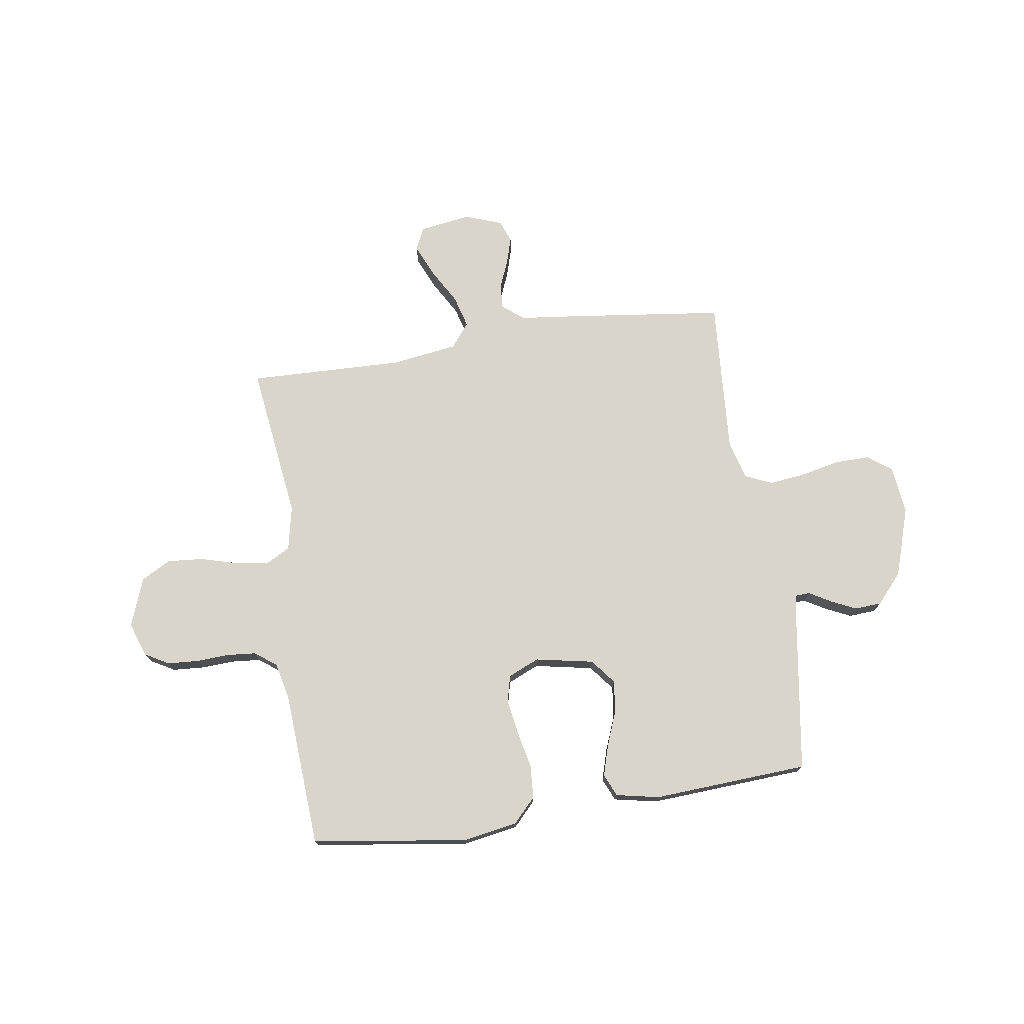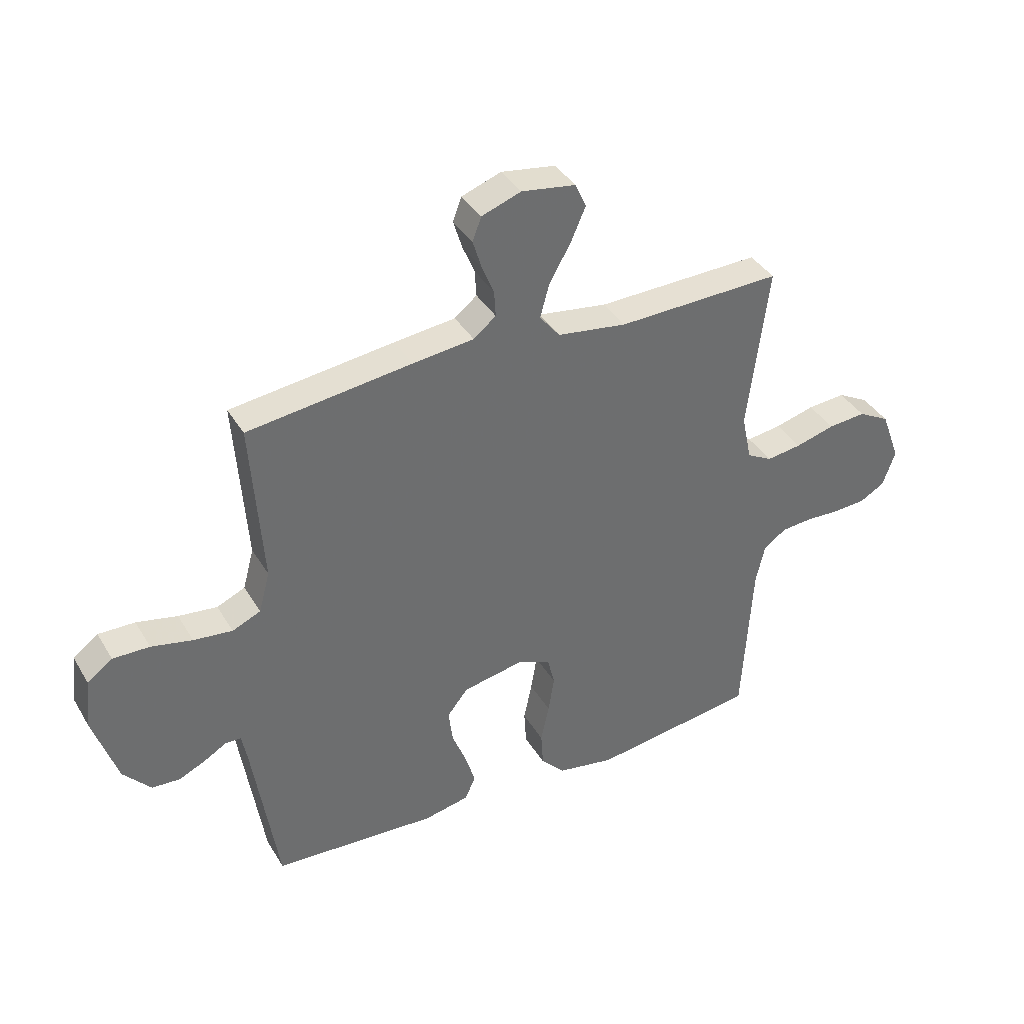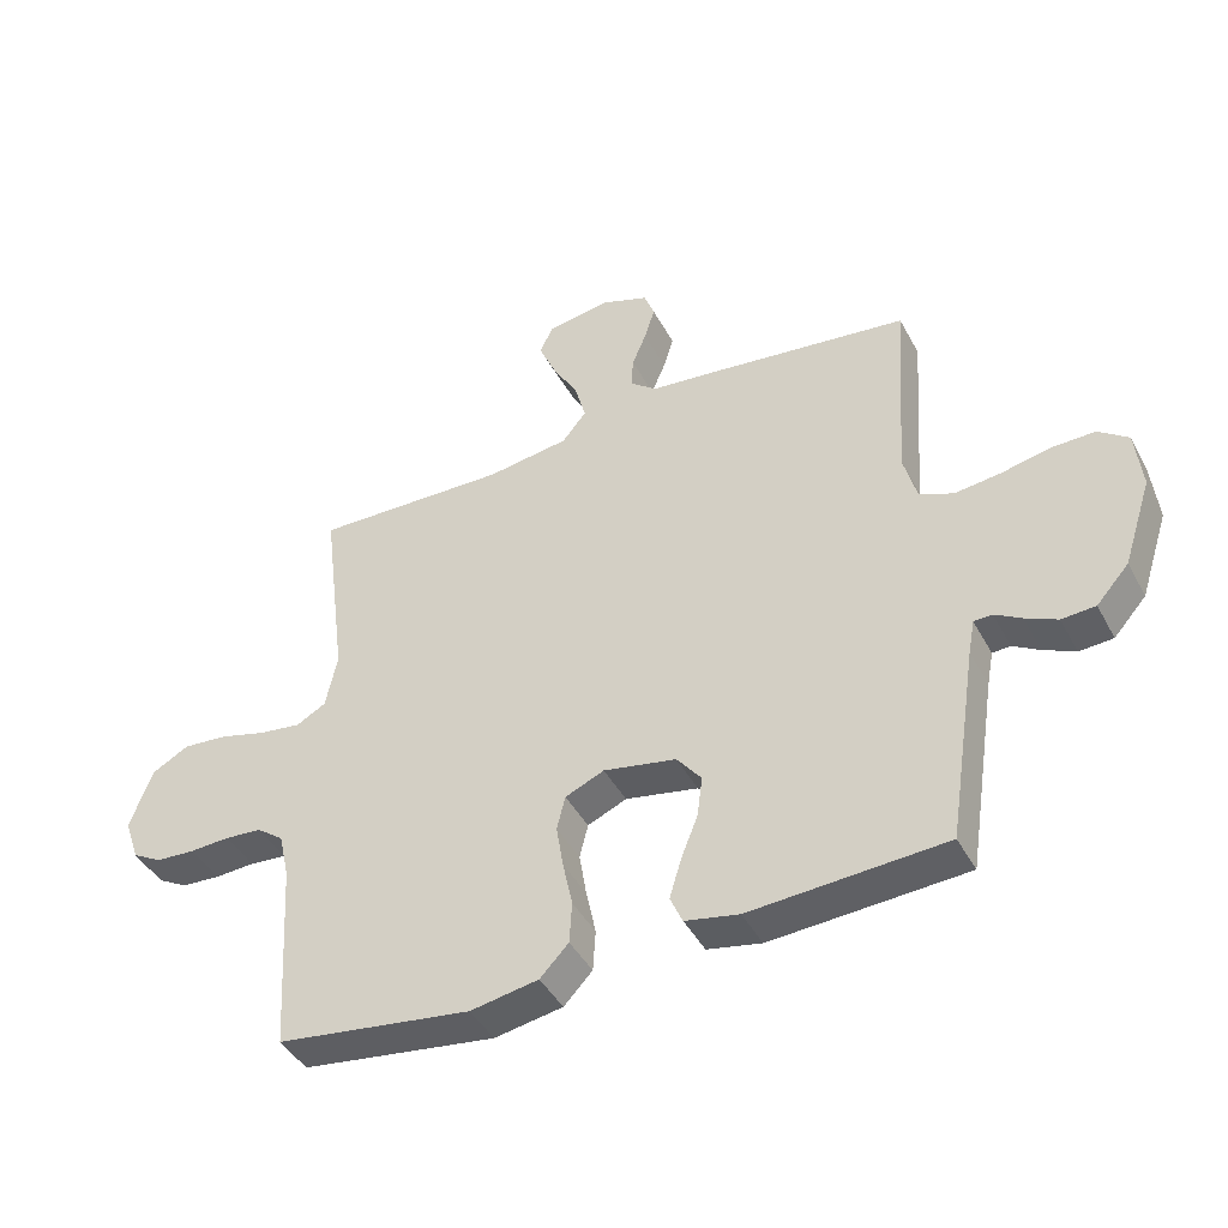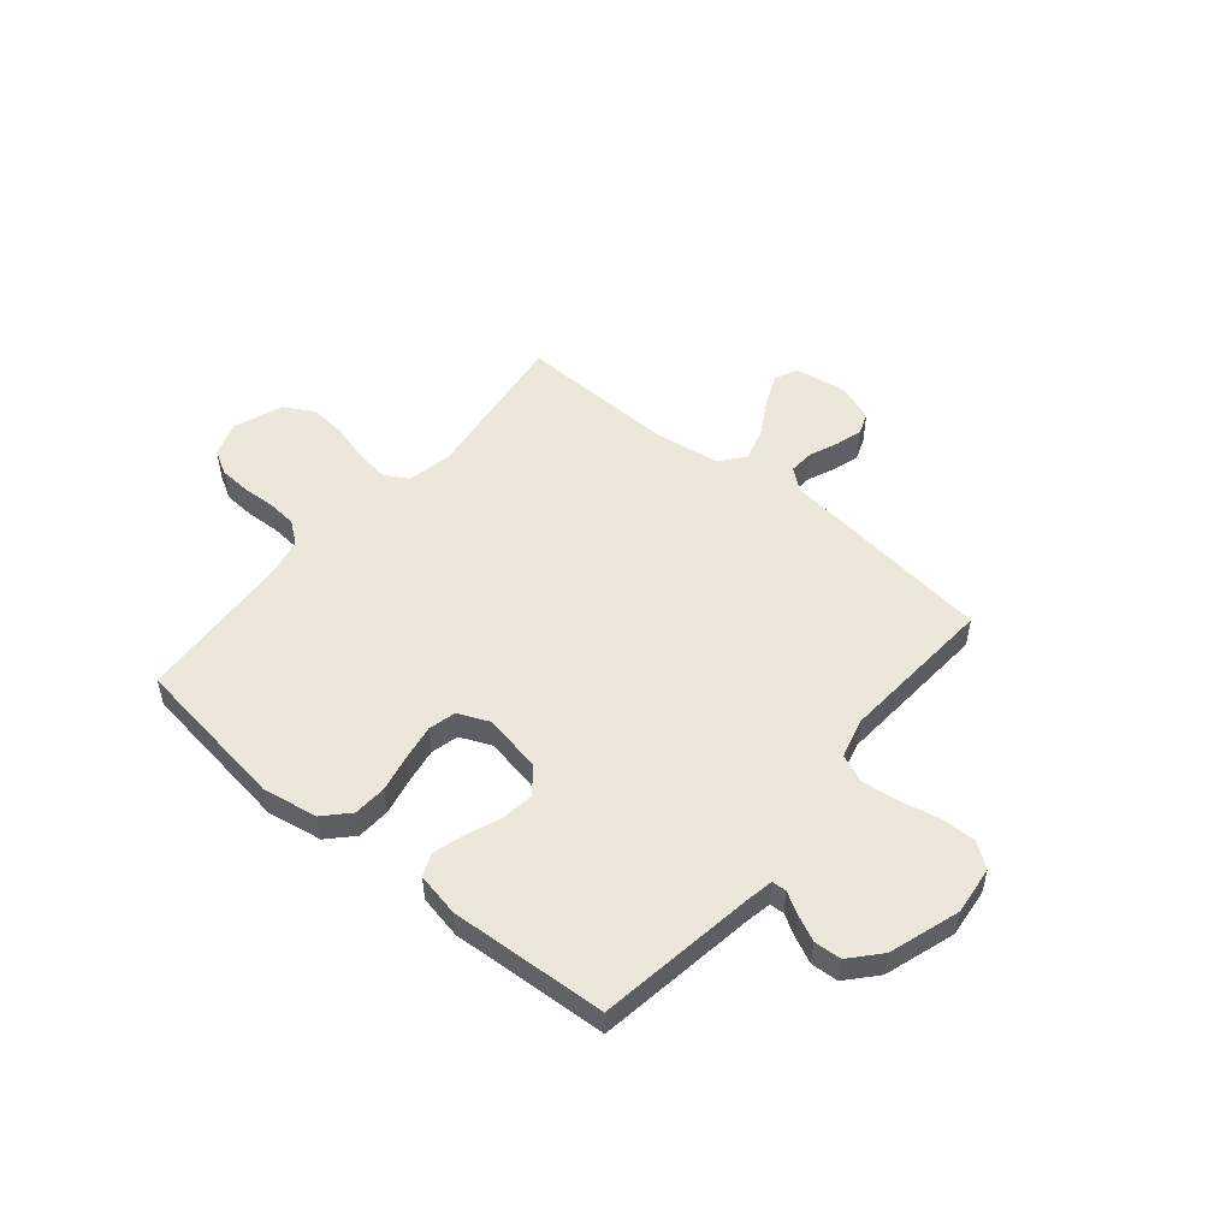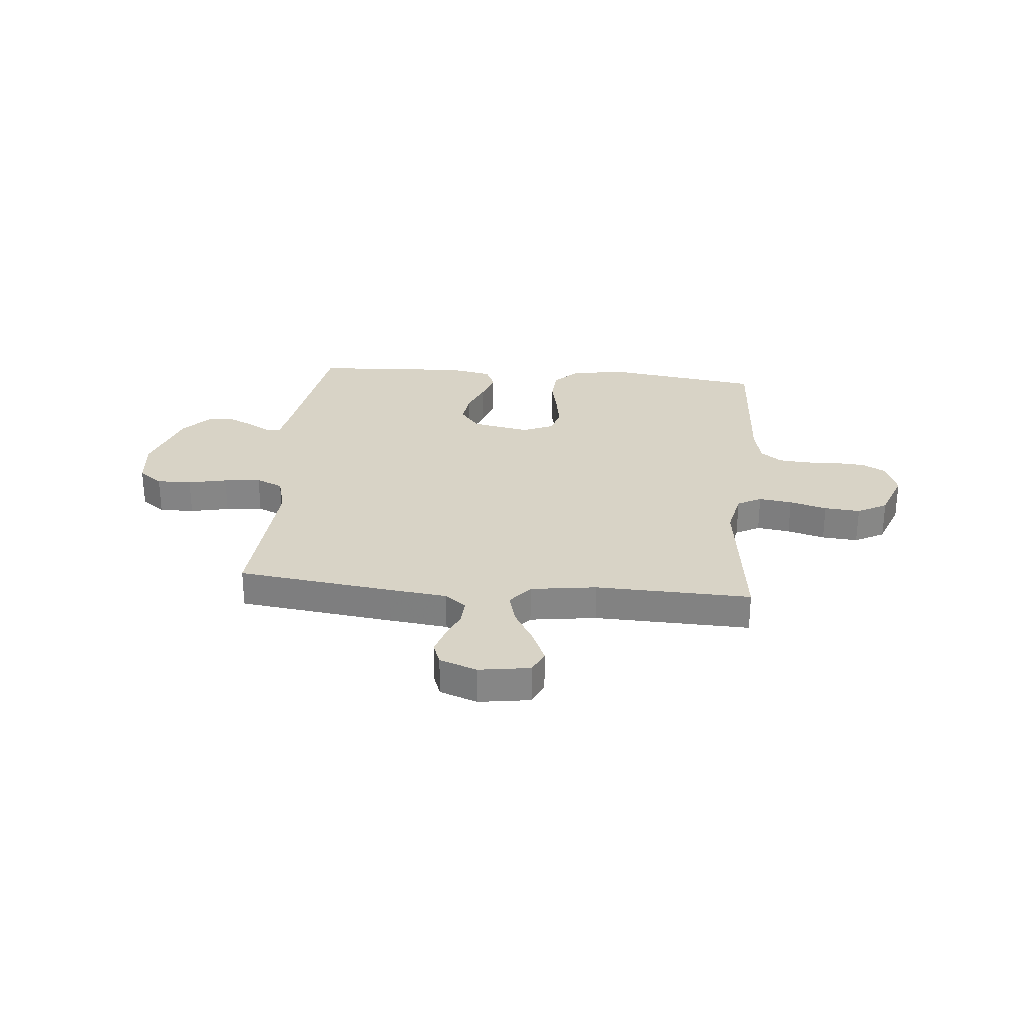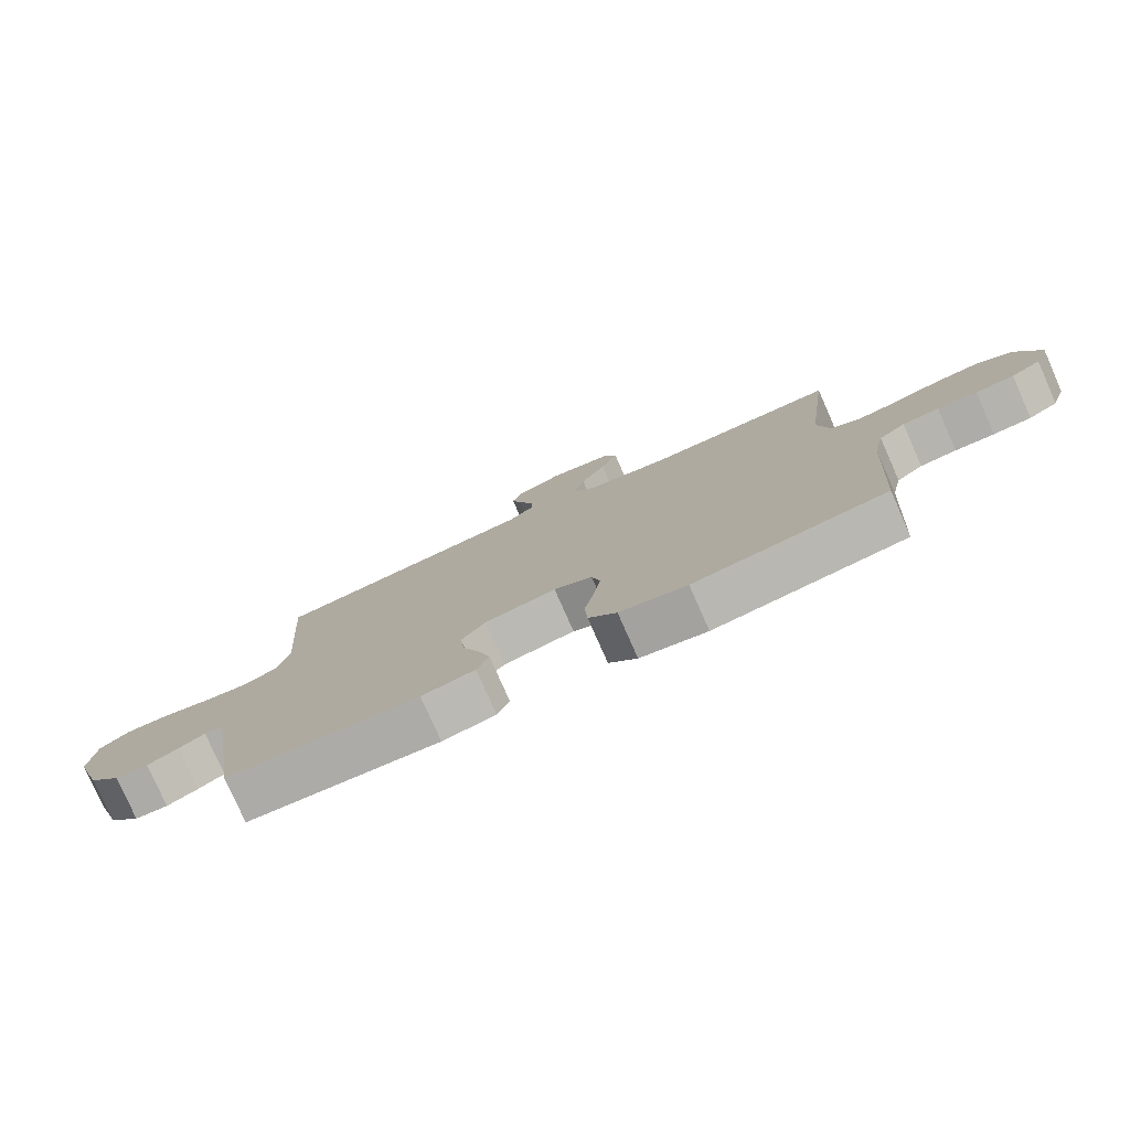
<metadata>
{"format":"obj","ext":"obj","renderer":"f3d","projection":"perspective","resolution":1024,"background":"white","views":[{"elev":74.4,"azim":171.3,"up":"+Y"},{"elev":38.2,"azim":-27.7,"up":"+Z"},{"elev":-43.3,"azim":-153.4,"up":"+Z"},{"elev":51.9,"azim":-140.3,"up":"+Y"},{"elev":28.2,"azim":5.3,"up":"+Y"},{"elev":-78.3,"azim":23.9,"up":"+Z"}]}
</metadata>
<code>
v -0.5 0.07 0.5
v -0.2 0.07 0.538
v -0.088 0.07 0.551
v -0.047 0.07 0.584
v -0.05 0.07 0.632
v -0.072 0.07 0.685
v -0.088 0.07 0.737
v -0.072 0.07 0.78
v 0 0.07 0.806
v 0.099 0.07 0.791
v 0.119 0.07 0.747
v 0.092 0.07 0.685
v 0.053 0.07 0.617
v 0.036 0.07 0.555
v 0.073 0.07 0.509
v 0.2 0.07 0.491
v 0.5 0.07 0.5
v 0.462 0.07 0.2
v 0.48 0.07 0.115
v 0.526 0.07 0.09
v 0.59 0.07 0.099
v 0.662 0.07 0.119
v 0.731 0.07 0.125
v 0.788 0.07 0.094
v 0.823 0.07 0
v 0.8 0.07 -0.066
v 0.754 0.07 -0.092
v 0.694 0.07 -0.096
v 0.632 0.07 -0.093
v 0.575 0.07 -0.098
v 0.534 0.07 -0.129
v 0.518 0.07 -0.2
v 0.5 0.07 -0.5
v 0.2 0.07 -0.543
v 0.095 0.07 -0.525
v 0.051 0.07 -0.479
v 0.047 0.07 -0.415
v 0.062 0.07 -0.344
v 0.073 0.07 -0.277
v 0.06 0.07 -0.225
v 0 0.07 -0.199
v -0.112 0.07 -0.221
v -0.15 0.07 -0.269
v -0.142 0.07 -0.331
v -0.116 0.07 -0.397
v -0.098 0.07 -0.457
v -0.117 0.07 -0.5
v -0.2 0.07 -0.517
v -0.5 0.07 -0.5
v -0.546 0.07 -0.2
v -0.556 0.07 -0.147
v -0.584 0.07 -0.146
v -0.625 0.07 -0.17
v -0.674 0.07 -0.193
v -0.726 0.07 -0.19
v -0.776 0.07 -0.134
v -0.82 0.07 0
v -0.81 0.07 0.093
v -0.764 0.07 0.127
v -0.697 0.07 0.126
v -0.622 0.07 0.11
v -0.551 0.07 0.102
v -0.499 0.07 0.125
v -0.479 0.07 0.2
v -0.5 0 0.5
v -0.2 0 0.538
v -0.088 0 0.551
v -0.047 0 0.584
v -0.05 0 0.632
v -0.072 0 0.685
v -0.088 0 0.737
v -0.072 0 0.78
v 0 0 0.806
v 0.099 0 0.791
v 0.119 0 0.747
v 0.092 0 0.685
v 0.053 0 0.617
v 0.036 0 0.555
v 0.073 0 0.509
v 0.2 0 0.491
v 0.5 0 0.5
v 0.462 0 0.2
v 0.48 0 0.115
v 0.526 0 0.09
v 0.59 0 0.099
v 0.662 0 0.119
v 0.731 0 0.125
v 0.788 0 0.094
v 0.823 0 0
v 0.8 0 -0.066
v 0.754 0 -0.092
v 0.694 0 -0.096
v 0.632 0 -0.093
v 0.575 0 -0.098
v 0.534 0 -0.129
v 0.518 0 -0.2
v 0.5 0 -0.5
v 0.2 0 -0.543
v 0.095 0 -0.525
v 0.051 0 -0.479
v 0.047 0 -0.415
v 0.062 0 -0.344
v 0.073 0 -0.277
v 0.06 0 -0.225
v 0 0 -0.199
v -0.112 0 -0.221
v -0.15 0 -0.269
v -0.142 0 -0.331
v -0.116 0 -0.397
v -0.098 0 -0.457
v -0.117 0 -0.5
v -0.2 0 -0.517
v -0.5 0 -0.5
v -0.546 0 -0.2
v -0.556 0 -0.147
v -0.584 0 -0.146
v -0.625 0 -0.17
v -0.674 0 -0.193
v -0.726 0 -0.19
v -0.776 0 -0.134
v -0.82 0 0
v -0.81 0 0.093
v -0.764 0 0.127
v -0.697 0 0.126
v -0.622 0 0.11
v -0.551 0 0.102
v -0.499 0 0.125
v -0.479 0 0.2
f 58 59 60 61
f 58 61 62
f 57 58 62
f 56 57 62
f 55 56 62 63
f 52 53 54 55
f 47 48 49 50
f 47 50 51
f 44 45 46 47
f 44 47 51
f 43 44 51
f 42 43 51
f 41 42 51
f 35 36 37 38
f 35 38 39
f 32 33 34 35
f 31 32 35 39
f 30 31 39 40
f 26 27 28 29
f 26 29 30
f 25 26 30
f 21 22 23 24
f 20 21 24 25
f 16 17 18
f 15 16 18 19
f 10 11 12 13
f 10 13 14
f 9 10 14
f 8 9 14
f 5 6 7 8
f 5 8 14
f 4 5 14 15
f 64 1 2 3
f 63 64 3 4
f 52 55 63 4
f 25 30 40 41
f 20 25 41 51
f 19 20 51 52
f 4 15 19 52
f 125 124 123 122
f 126 125 122
f 126 122 121
f 126 121 120
f 127 126 120 119
f 119 118 117 116
f 114 113 112 111
f 115 114 111
f 111 110 109 108
f 115 111 108
f 115 108 107
f 115 107 106
f 115 106 105
f 102 101 100 99
f 103 102 99
f 99 98 97 96
f 103 99 96 95
f 104 103 95 94
f 93 92 91 90
f 94 93 90
f 94 90 89
f 88 87 86 85
f 89 88 85 84
f 82 81 80
f 83 82 80 79
f 77 76 75 74
f 78 77 74
f 78 74 73
f 78 73 72
f 72 71 70 69
f 78 72 69
f 79 78 69 68
f 67 66 65 128
f 68 67 128 127
f 68 127 119 116
f 105 104 94 89
f 115 105 89 84
f 116 115 84 83
f 116 83 79 68
f 1 65 66 2
f 2 66 67 3
f 3 67 68 4
f 4 68 69 5
f 5 69 70 6
f 6 70 71 7
f 7 71 72 8
f 8 72 73 9
f 9 73 74 10
f 10 74 75 11
f 11 75 76 12
f 12 76 77 13
f 13 77 78 14
f 14 78 79 15
f 15 79 80 16
f 16 80 81 17
f 17 81 82 18
f 18 82 83 19
f 19 83 84 20
f 20 84 85 21
f 21 85 86 22
f 22 86 87 23
f 23 87 88 24
f 24 88 89 25
f 25 89 90 26
f 26 90 91 27
f 27 91 92 28
f 28 92 93 29
f 29 93 94 30
f 30 94 95 31
f 31 95 96 32
f 32 96 97 33
f 33 97 98 34
f 34 98 99 35
f 35 99 100 36
f 36 100 101 37
f 37 101 102 38
f 38 102 103 39
f 39 103 104 40
f 40 104 105 41
f 41 105 106 42
f 42 106 107 43
f 43 107 108 44
f 44 108 109 45
f 45 109 110 46
f 46 110 111 47
f 47 111 112 48
f 48 112 113 49
f 49 113 114 50
f 50 114 115 51
f 51 115 116 52
f 52 116 117 53
f 53 117 118 54
f 54 118 119 55
f 55 119 120 56
f 56 120 121 57
f 57 121 122 58
f 58 122 123 59
f 59 123 124 60
f 60 124 125 61
f 61 125 126 62
f 62 126 127 63
f 63 127 128 64
f 64 128 65 1

</code>
